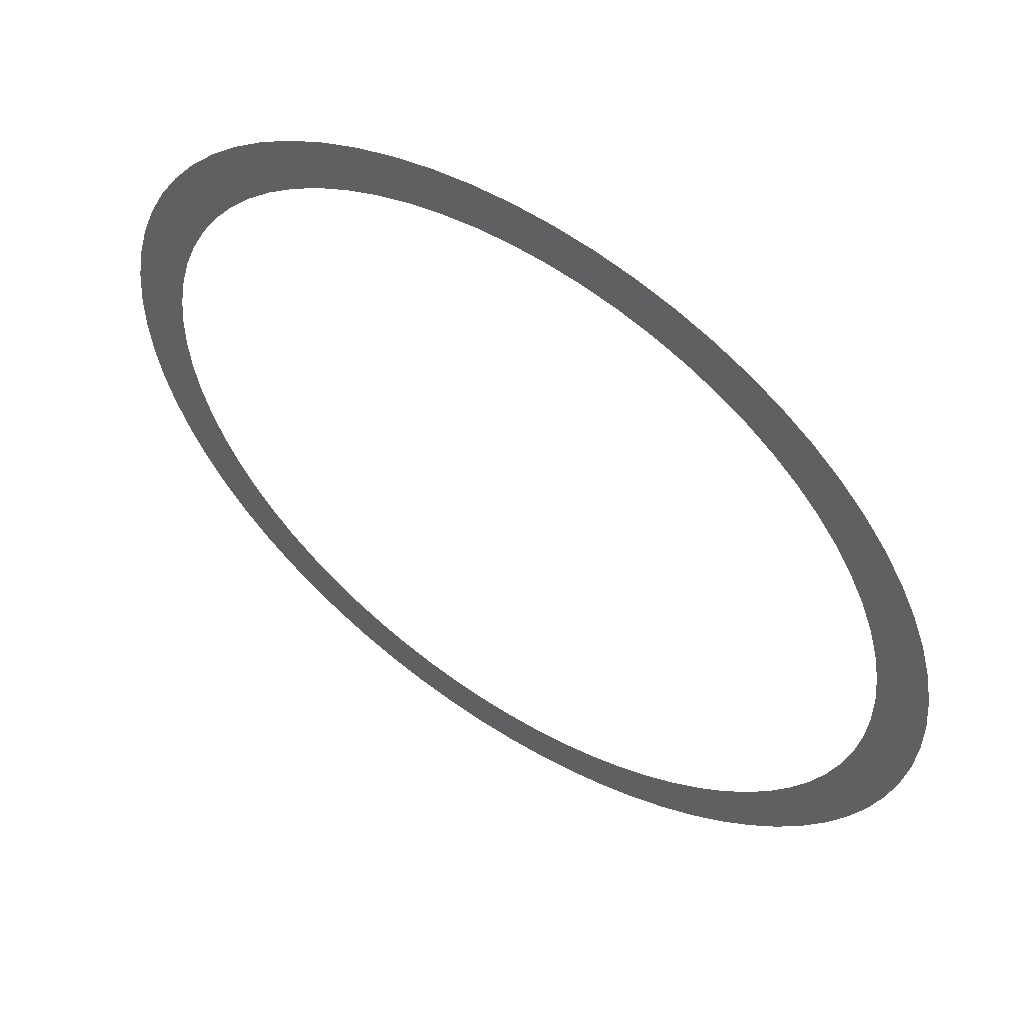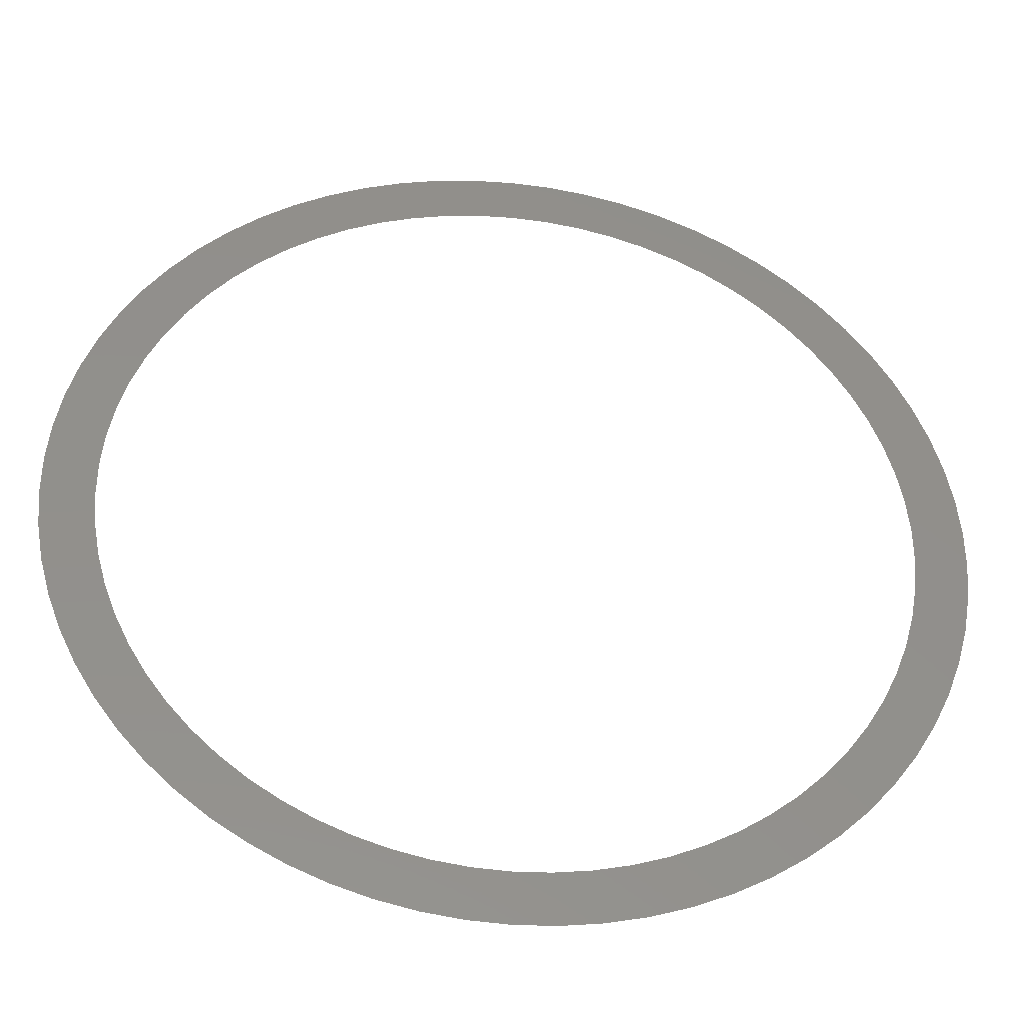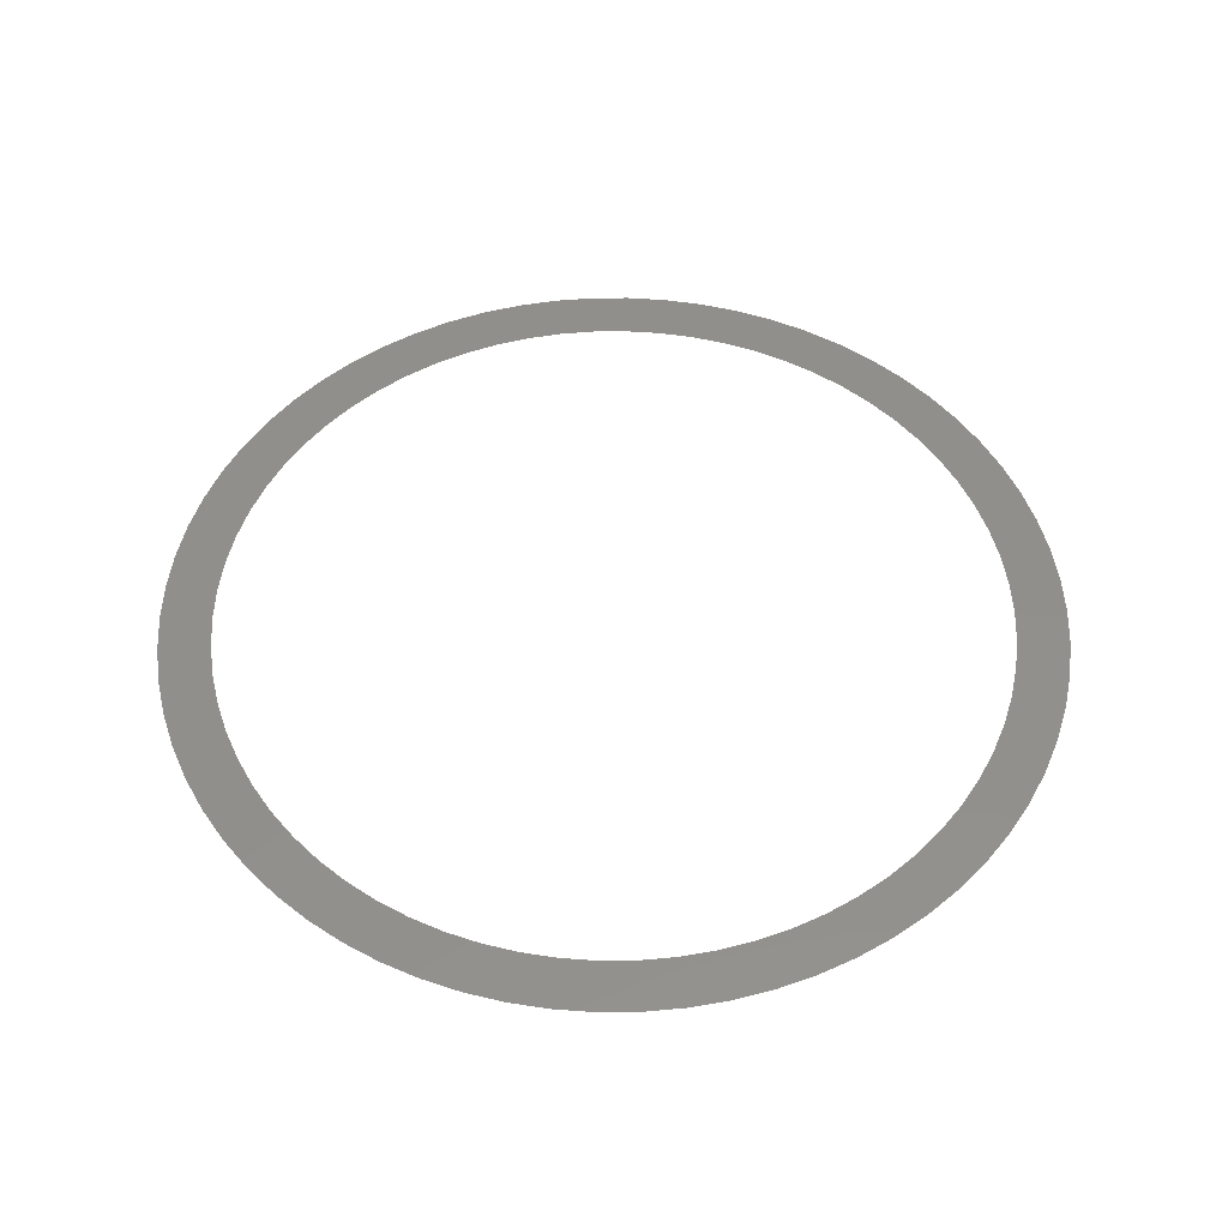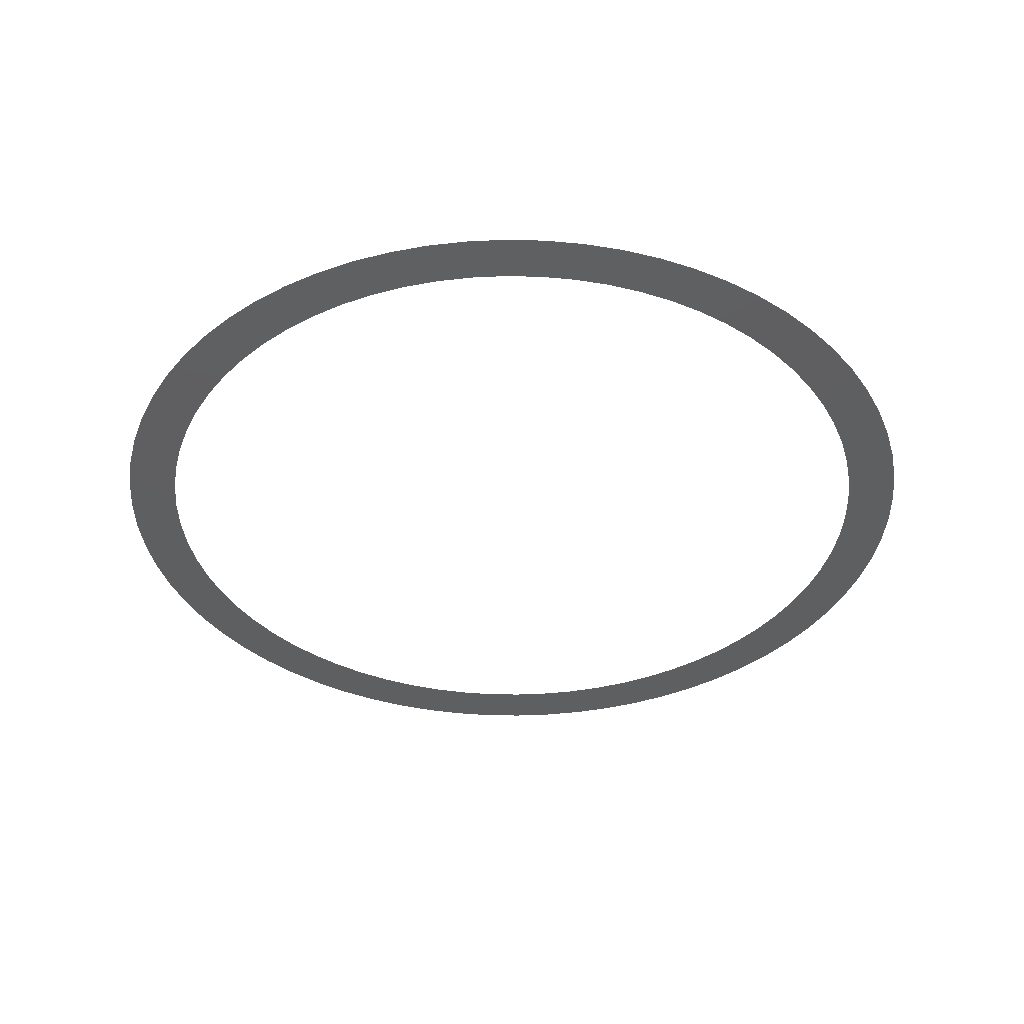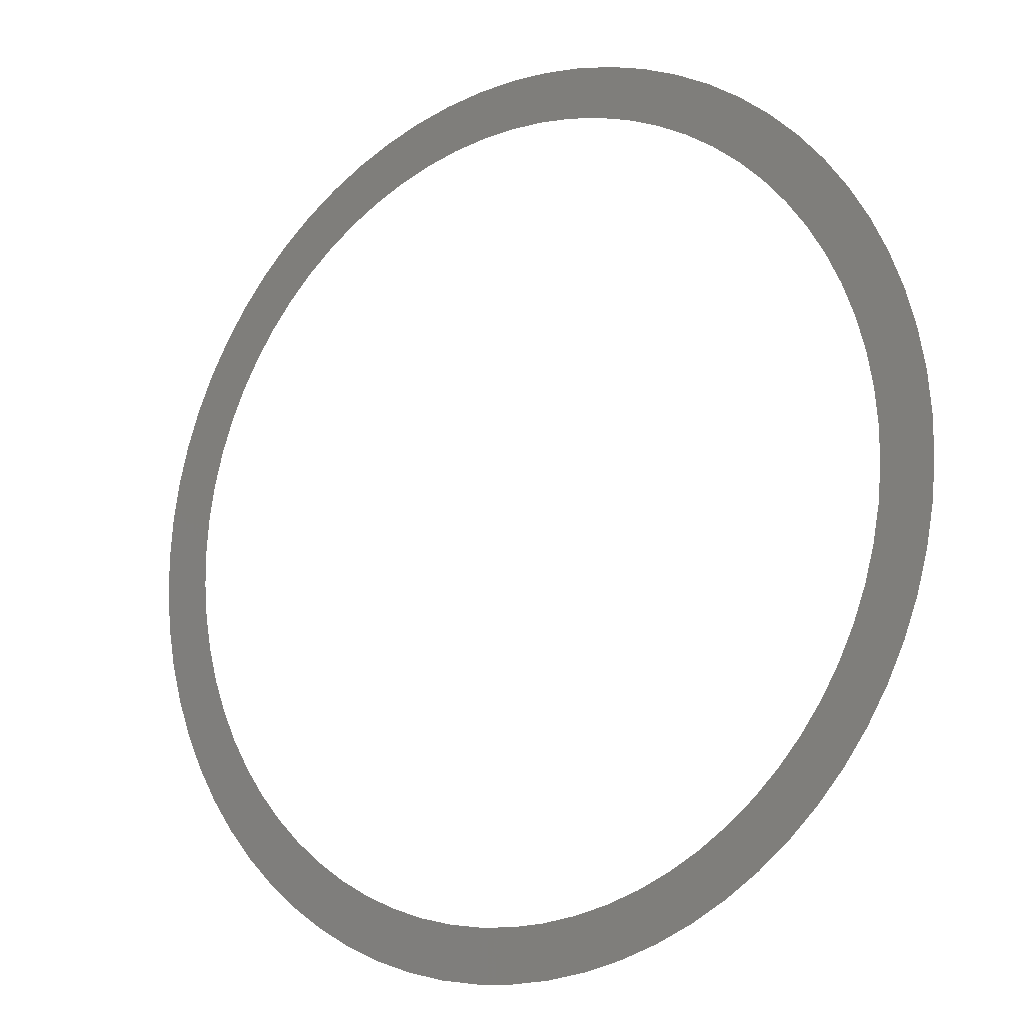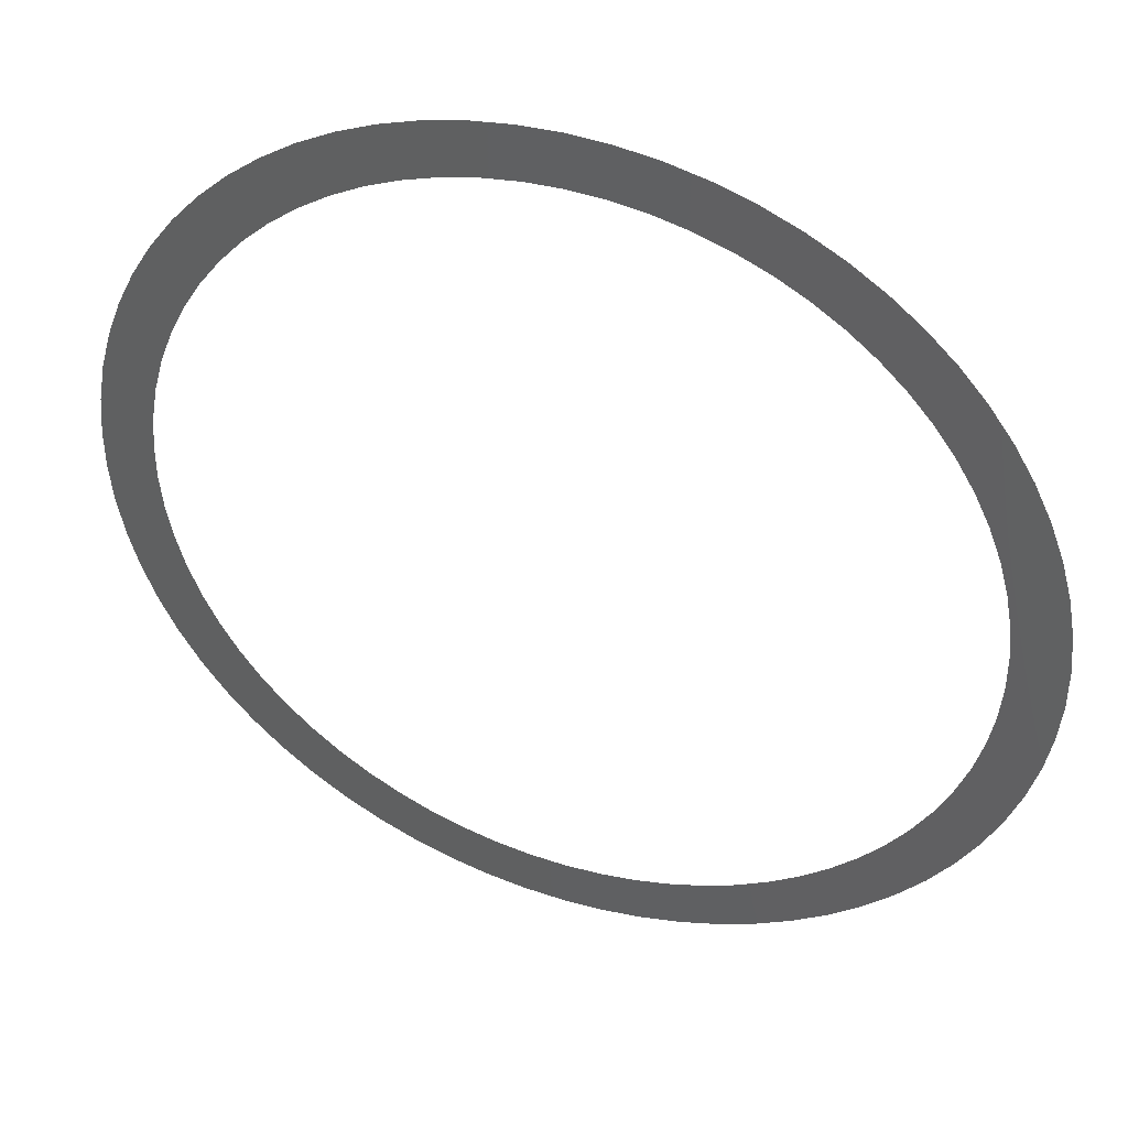
<metadata>
{"format":"stl","ext":"stl","renderer":"f3d","projection":"perspective","resolution":1024,"background":"white","views":[{"elev":55.8,"azim":-146.5,"up":"+Y"},{"elev":-38.2,"azim":-7.5,"up":"+Y"},{"elev":51.0,"azim":-44.3,"up":"+Z"},{"elev":-38.0,"azim":21.5,"up":"+Z"},{"elev":-14.7,"azim":35.7,"up":"+Y"},{"elev":42.6,"azim":20.3,"up":"+Y"}]}
</metadata>
<code>
# stl→obj: 141 verts, 227 faces
v -6.258 69.53 0
v 0 69.81 0
v 0 79 0
v -7.082 78.68 0
v 0 0 0
v -14.11 77.73 0
v -12.47 68.69 0
v -21.02 76.15 0
v -18.57 67.3 0
v -27.76 73.96 0
v -24.53 65.36 0
v -34.28 71.18 0
v -30.29 62.9 0
v -40.52 67.82 0
v -35.81 59.93 0
v -46.44 63.91 0
v -41.04 56.48 0
v -45.93 52.57 0
v -51.98 59.49 0
v -50.46 48.25 0
v -57.1 54.59 0
v -54.58 43.53 0
v -61.76 49.26 0
v -65.93 43.52 0
v -58.26 38.46 0
v -61.48 33.08 0
v -69.57 37.44 0
v -64.2 27.44 0
v -72.64 31.05 0
v -66.4 21.57 0
v -75.13 24.41 0
v -77.02 17.58 0
v -68.06 15.54 0
v -69.18 9.371 0
v -78.29 10.6 0
v -69.74 3.132 0
v -78.92 3.544 0
v -69.74 -3.132 0
v -78.92 -3.544 0
v -78.29 -10.6 0
v -69.18 -9.371 0
v -68.06 -15.54 0
v -77.02 -17.58 0
v -75.13 -24.41 0
v -66.4 -21.57 0
v -64.2 -27.44 0
v -72.64 -31.05 0
v -61.48 -33.08 0
v -69.57 -37.44 0
v -65.93 -43.52 0
v -58.26 -38.46 0
v -54.58 -43.53 0
v -61.76 -49.26 0
v -50.46 -48.25 0
v -57.1 -54.59 0
v -51.98 -59.49 0
v -45.93 -52.57 0
v -46.44 -63.91 0
v -41.04 -56.48 0
v -40.52 -67.82 0
v -35.81 -59.93 0
v -30.29 -62.9 0
v -34.28 -71.18 0
v -24.53 -65.36 0
v -27.76 -73.96 0
v -21.02 -76.15 0
v -18.57 -67.3 0
v -14.11 -77.73 0
v -12.47 -68.69 0
v -6.258 -69.53 0
v -7.081 -78.68 0
v 3.9e-05 -69.81 0
v 4.5e-05 -79 0
v 7.082 -78.68 0
v 6.258 -69.53 0
v 12.47 -68.69 0
v 14.11 -77.73 0
v 18.57 -67.3 0
v 21.02 -76.15 0
v 24.53 -65.36 0
v 27.76 -73.96 0
v 34.28 -71.18 0
v 30.29 -62.9 0
v 40.52 -67.82 0
v 35.81 -59.93 0
v 41.04 -56.48 0
v 46.44 -63.91 0
v 45.93 -52.57 0
v 51.98 -59.49 0
v 50.46 -48.25 0
v 57.1 -54.59 0
v 61.76 -49.26 0
v 54.58 -43.53 0
v 58.26 -38.46 0
v 65.93 -43.52 0
v 69.57 -37.44 0
v 61.48 -33.08 0
v 72.64 -31.05 0
v 64.2 -27.44 0
v 66.4 -21.57 0
v 75.13 -24.41 0
v 68.06 -15.54 0
v 77.02 -17.58 0
v 69.18 -9.371 0
v 78.29 -10.6 0
v 69.74 -3.132 0
v 78.92 -3.544 0
v 69.74 3.132 0
v 78.92 3.544 0
v 69.18 9.371 0
v 78.29 10.6 0
v 68.06 15.54 0
v 77.02 17.58 0
v 66.4 21.57 0
v 75.13 24.41 0
v 72.64 31.05 0
v 64.2 27.44 0
v 61.48 33.08 0
v 69.57 37.44 0
v 58.26 38.46 0
v 65.93 43.52 0
v 54.58 43.53 0
v 61.76 49.26 0
v 57.1 54.59 0
v 50.46 48.25 0
v 51.98 59.49 0
v 45.93 52.57 0
v 41.04 56.48 0
v 46.43 63.91 0
v 40.52 67.82 0
v 35.81 59.93 0
v 34.28 71.18 0
v 30.29 62.9 0
v 24.53 65.36 0
v 27.76 73.96 0
v 21.02 76.15 0
v 18.57 67.3 0
v 12.47 68.69 0
v 14.11 77.73 0
v 6.258 69.53 0
v 7.081 78.68 0
f 1 1 2
f 2 3 4
f 2 4 1
f 5 1 1
f 1 4 6
f 1 6 7
f 7 7 6
f 6 8 9
f 7 6 9
f 9 9 8
f 8 10 11
f 9 8 11
f 11 11 10
f 12 13 13
f 13 11 10
f 13 10 12
f 13 12 14
f 13 14 15
f 15 15 14
f 16 17 17
f 17 15 14
f 17 14 16
f 18 18 17
f 17 16 19
f 17 19 18
f 5 18 18
f 20 20 18
f 18 19 21
f 18 21 20
f 22 22 20
f 20 21 23
f 20 23 22
f 22 23 24
f 22 24 25
f 26 25 25
f 25 24 27
f 25 27 26
f 25 5 25
f 28 26 26
f 26 27 29
f 29 28 28
f 28 26 29
f 30 28 29
f 29 31 30
f 30 29 30
f 30 31 32
f 30 32 33
f 34 33 33
f 33 32 35
f 33 35 34
f 36 34 34
f 34 35 37
f 34 37 36
f 38 38 36
f 36 36 37
f 37 39 38
f 36 37 38
f 36 36 5
f 5 38 38
f 39 40 41
f 39 41 38
f 42 42 41
f 41 41 40
f 40 43 42
f 41 40 42
f 41 41 5
f 43 44 45
f 43 45 42
f 46 45 45
f 45 44 47
f 45 47 46
f 48 48 46
f 46 46 47
f 47 49 48
f 46 47 48
f 48 49 50
f 48 50 51
f 52 51 51
f 51 50 53
f 51 53 52
f 54 52 52
f 52 53 55
f 55 54 54
f 54 52 55
f 54 55 56
f 54 56 57
f 57 57 56
f 58 59 59
f 59 57 56
f 59 56 58
f 58 60 61
f 58 61 59
f 62 61 61
f 61 60 63
f 63 62 62
f 62 61 63
f 64 64 62
f 62 63 65
f 62 65 64
f 5 64 64
f 64 65 66
f 64 66 67
f 67 67 66
f 68 69 69
f 69 67 66
f 69 66 68
f 67 67 5
f 5 69 69
f 70 70 69
f 69 68 71
f 69 71 70
f 72 72 70
f 70 71 73
f 70 73 72
f 5 72 72
f 72 73 74
f 72 74 75
f 76 75 75
f 75 74 77
f 75 77 76
f 75 75 5
f 78 76 76
f 76 77 79
f 76 79 78
f 76 76 5
f 80 78 78
f 78 79 81
f 78 81 80
f 78 78 5
f 80 80 81
f 81 82 83
f 80 81 83
f 83 83 82
f 84 85 85
f 85 83 82
f 85 82 84
f 83 83 5
f 86 86 85
f 85 84 87
f 85 87 86
f 88 88 86
f 86 87 89
f 86 89 88
f 90 88 89
f 89 91 90
f 90 89 90
f 91 92 93
f 91 93 90
f 94 93 93
f 93 92 95
f 93 95 94
f 94 94 95
f 96 97 97
f 97 94 95
f 97 95 96
f 96 98 99
f 96 99 97
f 100 100 99
f 99 99 98
f 98 101 100
f 99 98 100
f 102 100 101
f 101 103 102
f 102 101 102
f 104 102 103
f 103 105 104
f 104 103 104
f 106 104 105
f 105 107 106
f 106 105 106
f 108 108 106
f 106 107 109
f 106 109 108
f 110 110 108
f 108 109 111
f 108 111 110
f 112 112 110
f 110 111 113
f 110 113 112
f 114 114 112
f 112 113 115
f 112 115 114
f 5 114 114
f 114 115 116
f 114 116 117
f 118 117 117
f 117 116 119
f 117 119 118
f 120 118 118
f 118 119 121
f 118 121 120
f 122 120 120
f 120 121 123
f 120 123 122
f 120 120 5
f 122 122 123
f 124 125 125
f 125 122 123
f 125 123 124
f 124 126 127
f 124 127 125
f 128 127 127
f 127 126 129
f 127 129 128
f 127 127 5
f 128 128 129
f 130 131 131
f 131 128 129
f 131 129 130
f 131 130 132
f 131 132 133
f 134 133 133
f 133 132 135
f 135 134 134
f 134 133 135
f 134 135 136
f 134 136 137
f 138 137 137
f 137 136 139
f 137 139 138
f 140 138 138
f 138 139 141
f 138 141 140
f 138 138 5
f 140 141 3
f 3 2 140
f 3 140 140

</code>
